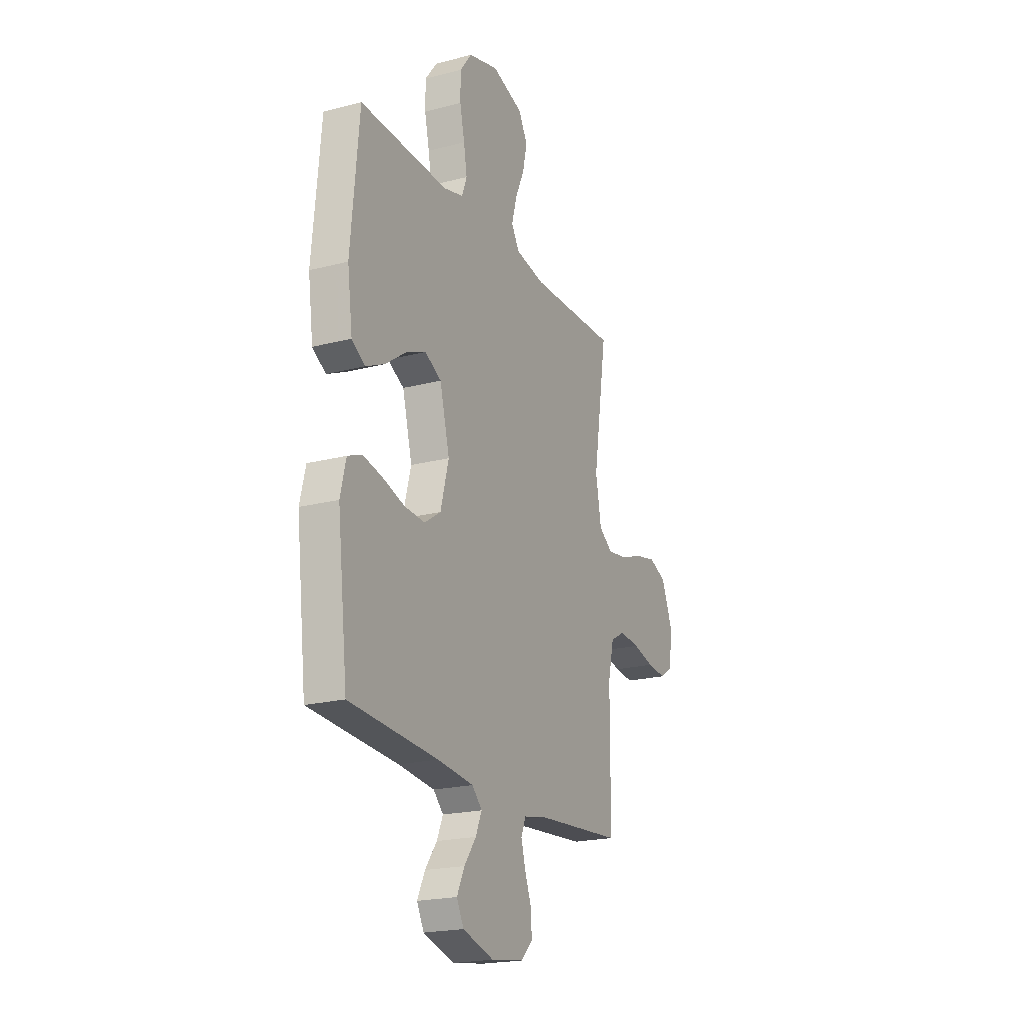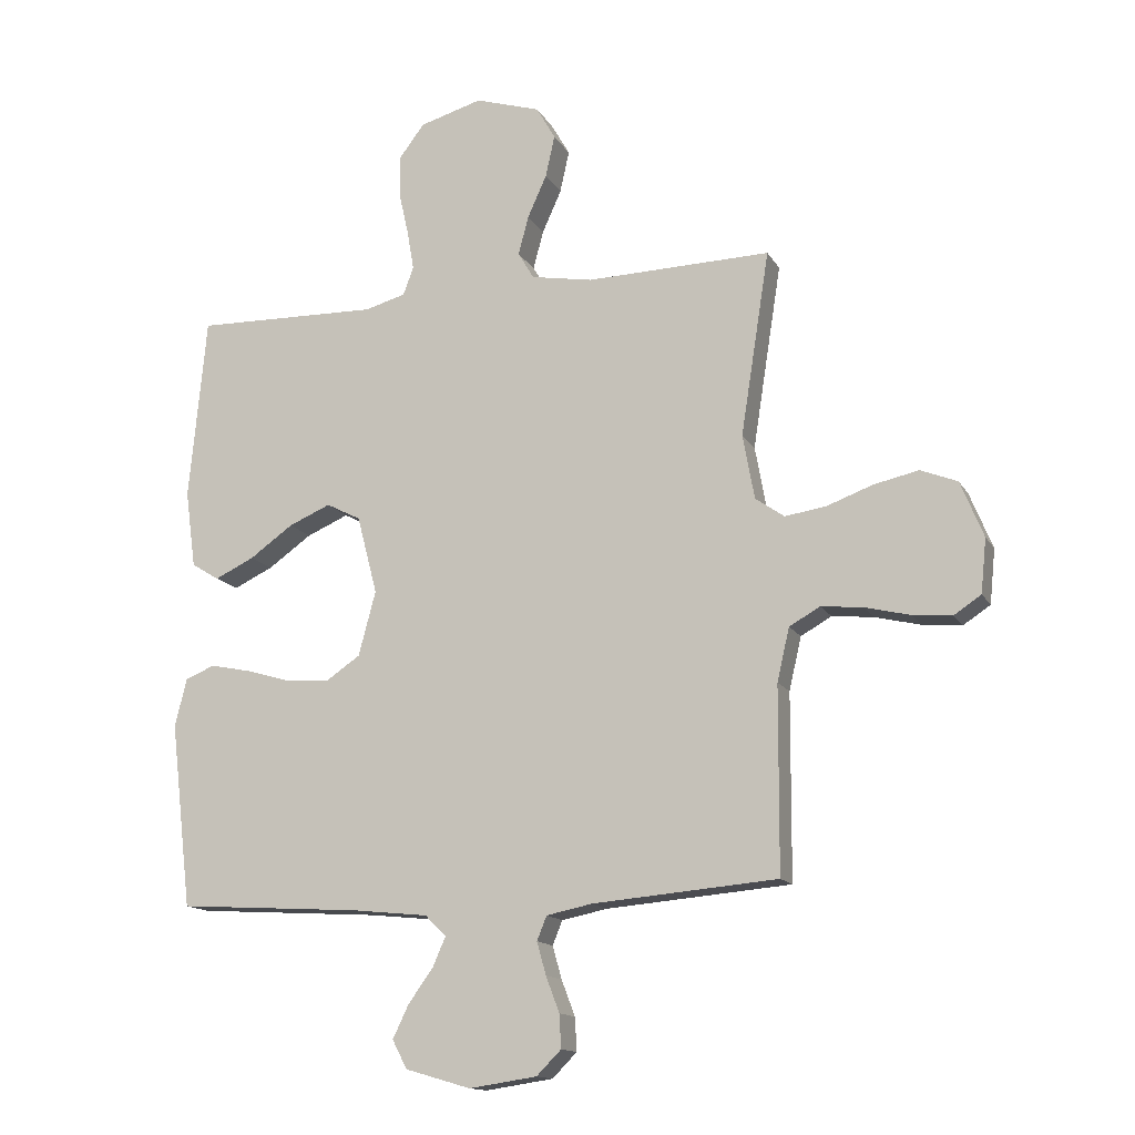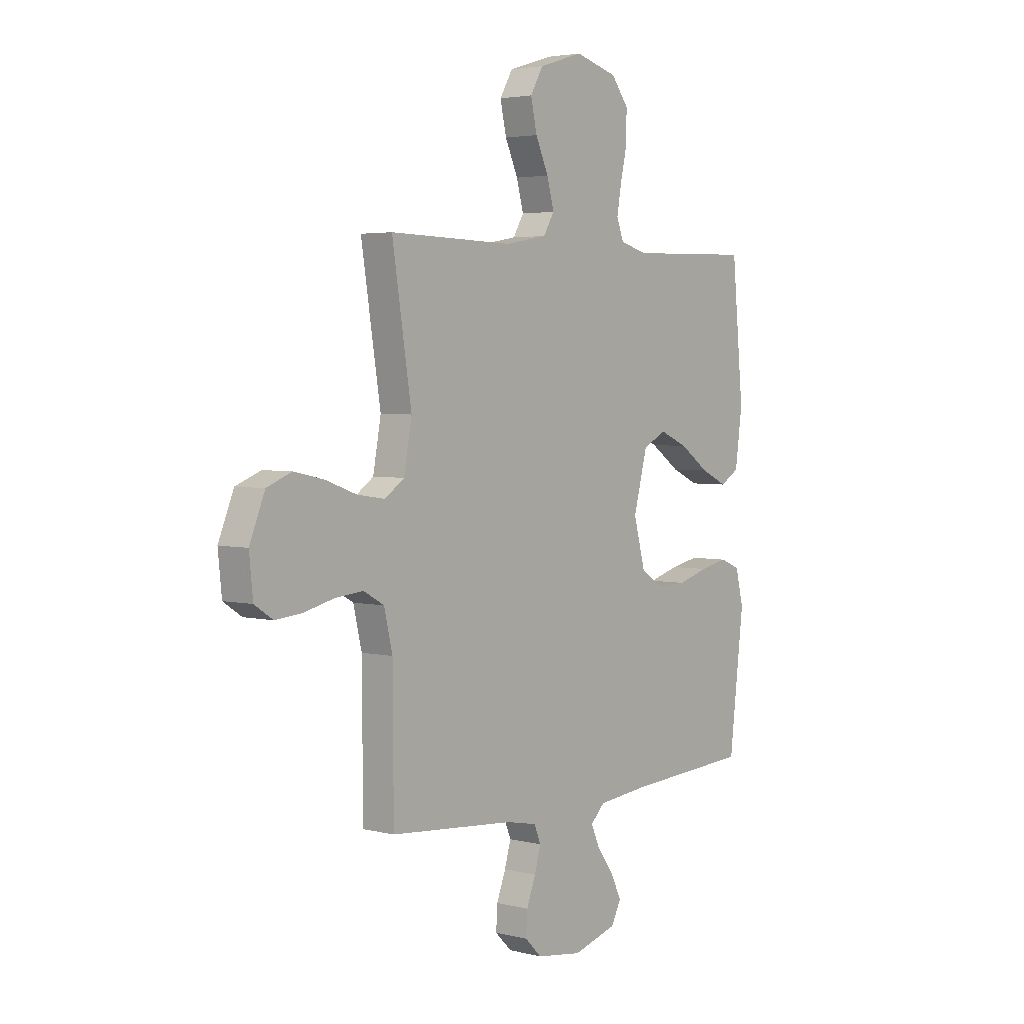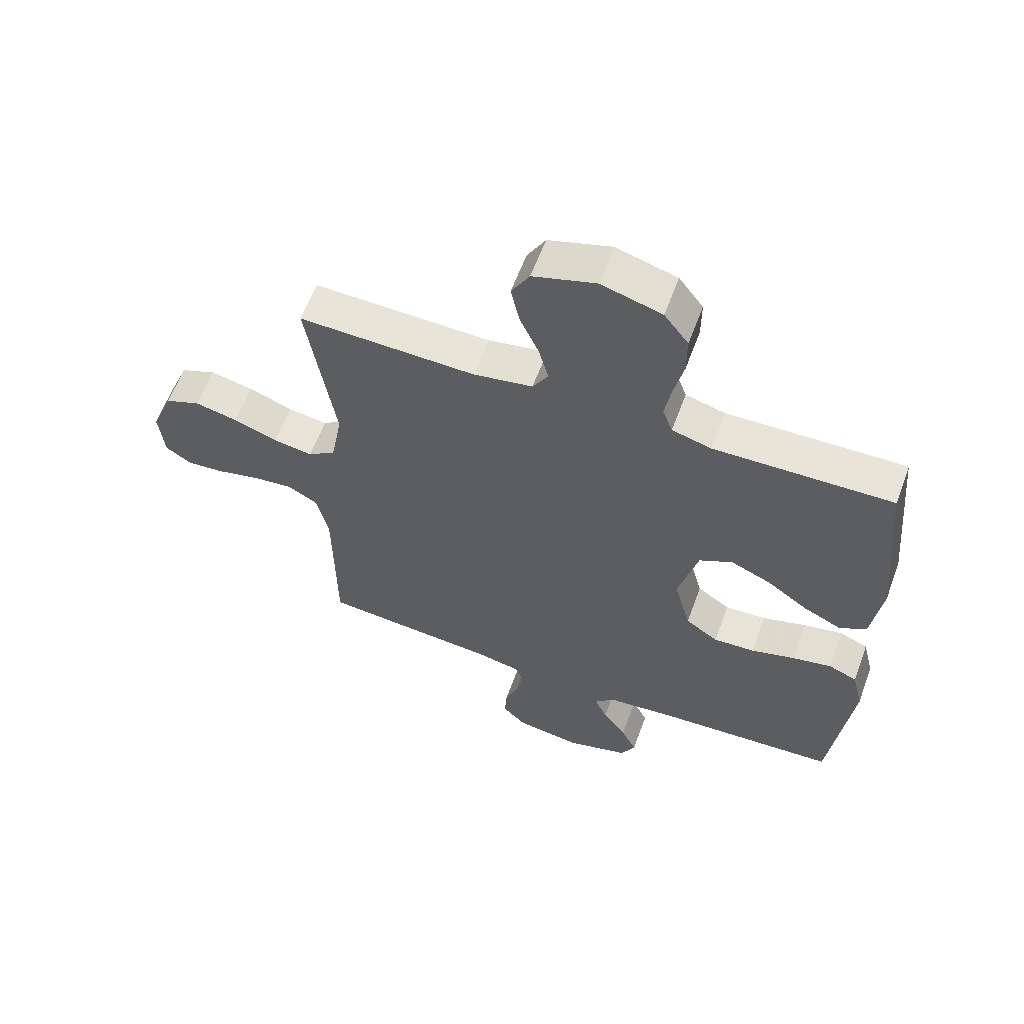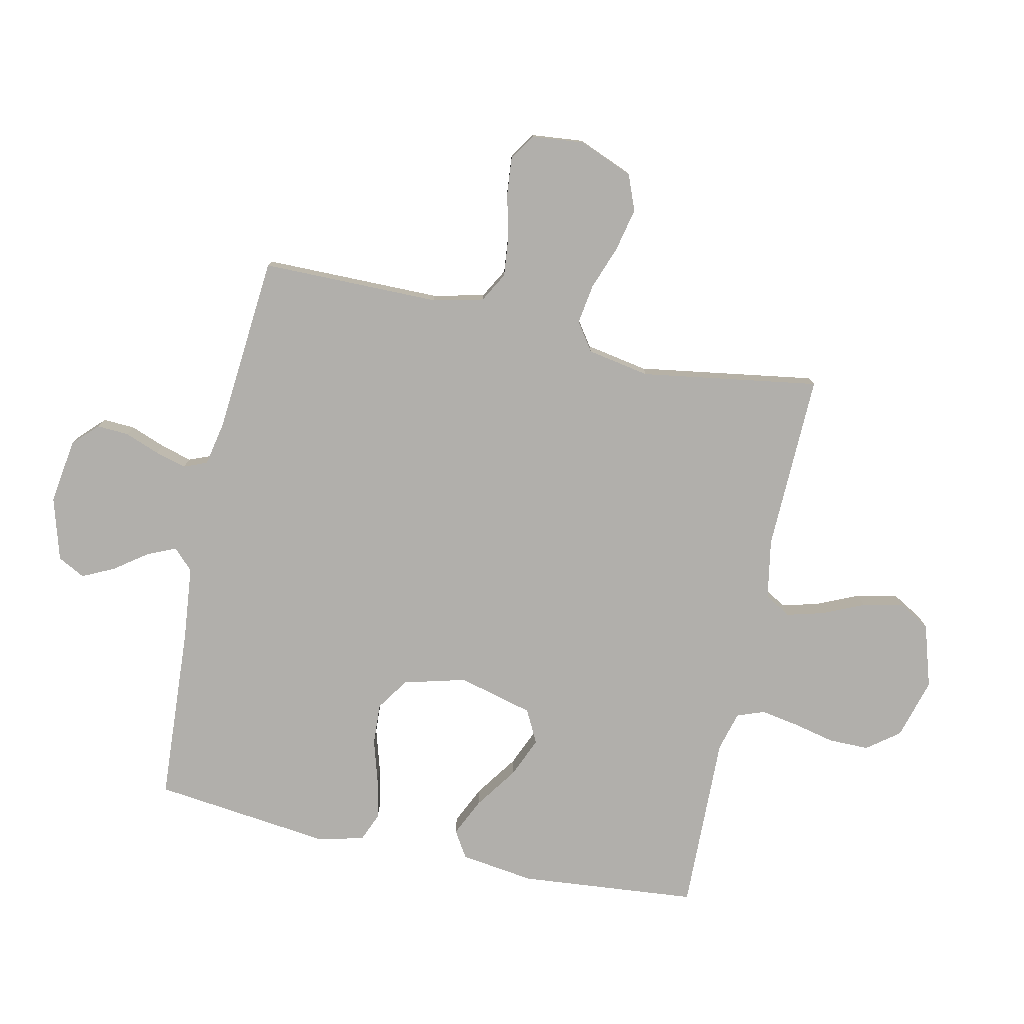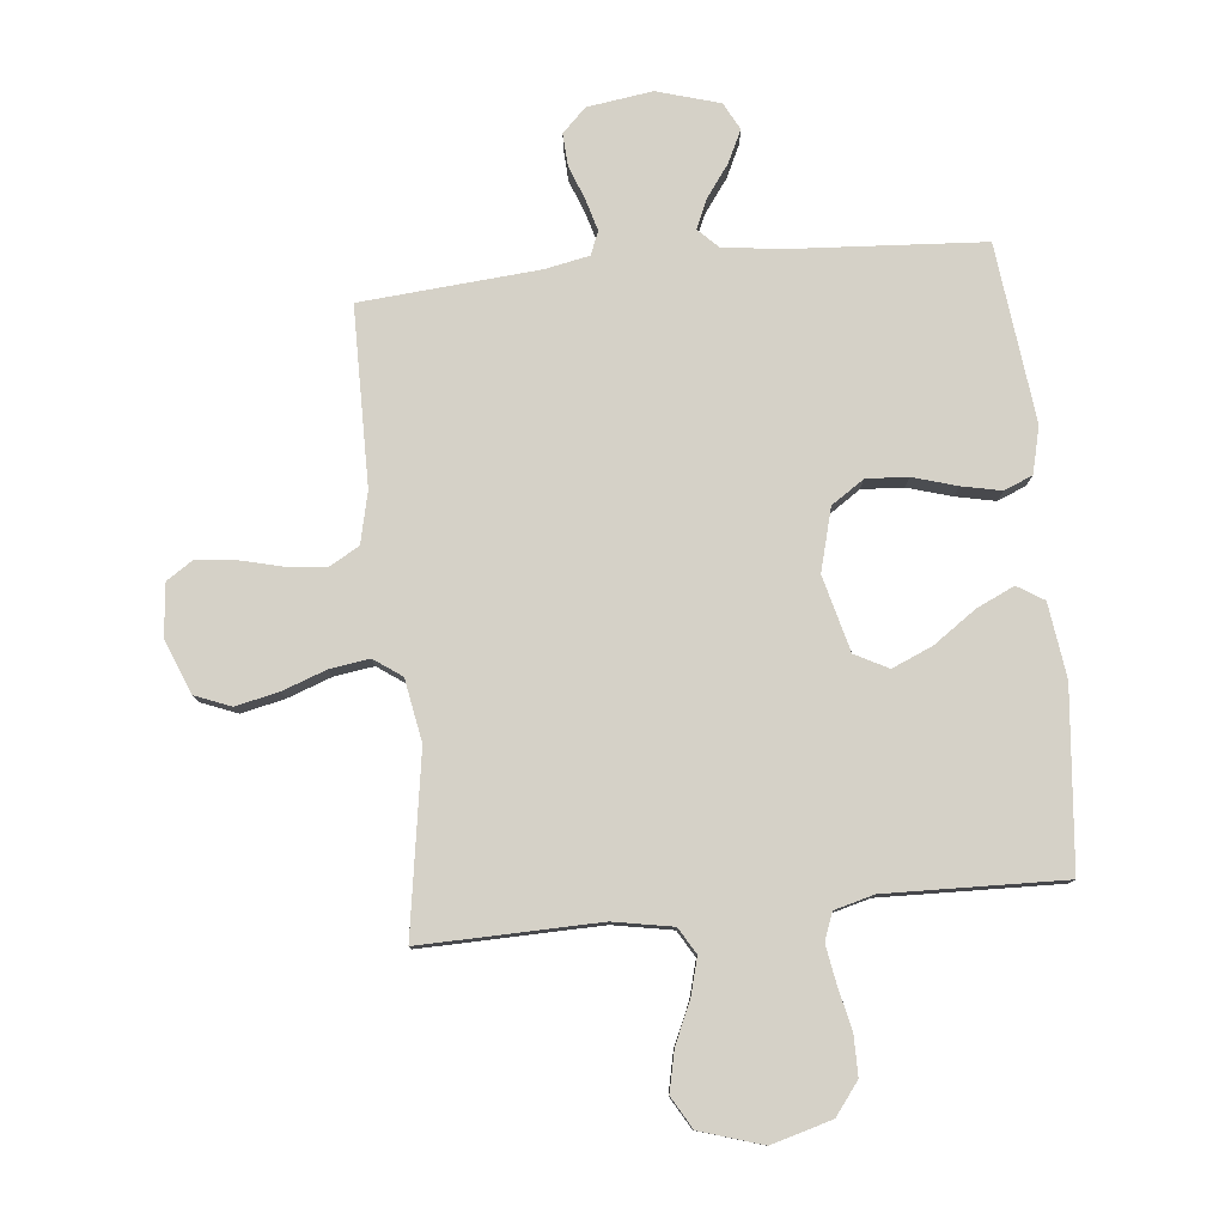
<metadata>
{"format":"obj","ext":"obj","renderer":"f3d","projection":"perspective","resolution":1024,"background":"white","views":[{"elev":-20.8,"azim":115.1,"up":"+Z"},{"elev":-14.3,"azim":-159.9,"up":"+Z"},{"elev":3.6,"azim":-50.5,"up":"+Z"},{"elev":60.4,"azim":20.2,"up":"+Z"},{"elev":-78.2,"azim":-102.3,"up":"+Y"},{"elev":79.2,"azim":-5.7,"up":"+Y"}]}
</metadata>
<code>
v 0.5 0.07 -0.5
v 0.2 0.07 -0.519
v 0.077 0.07 -0.532
v 0.043 0.07 -0.566
v 0.064 0.07 -0.614
v 0.104 0.07 -0.669
v 0.13 0.07 -0.723
v 0.106 0.07 -0.769
v 0 0.07 -0.8
v -0.11 0.07 -0.784
v -0.15 0.07 -0.744
v -0.147 0.07 -0.69
v -0.125 0.07 -0.632
v -0.11 0.07 -0.579
v -0.126 0.07 -0.54
v -0.2 0.07 -0.525
v -0.5 0.07 -0.5
v -0.502 0.07 -0.2
v -0.522 0.07 -0.114
v -0.572 0.07 -0.086
v -0.64 0.07 -0.093
v -0.713 0.07 -0.111
v -0.777 0.07 -0.117
v -0.821 0.07 -0.088
v -0.83 0.07 0
v -0.793 0.07 0.091
v -0.733 0.07 0.115
v -0.66 0.07 0.099
v -0.586 0.07 0.072
v -0.519 0.07 0.062
v -0.472 0.07 0.095
v -0.453 0.07 0.2
v -0.5 0.07 0.5
v -0.2 0.07 0.493
v -0.1 0.07 0.511
v -0.074 0.07 0.555
v -0.091 0.07 0.618
v -0.122 0.07 0.687
v -0.137 0.07 0.755
v -0.106 0.07 0.809
v 0 0.07 0.842
v 0.102 0.07 0.813
v 0.143 0.07 0.759
v 0.143 0.07 0.691
v 0.127 0.07 0.62
v 0.116 0.07 0.556
v 0.133 0.07 0.51
v 0.2 0.07 0.492
v 0.5 0.07 0.5
v 0.528 0.07 0.2
v 0.511 0.07 0.075
v 0.466 0.07 0.047
v 0.402 0.07 0.077
v 0.331 0.07 0.127
v 0.263 0.07 0.156
v 0.207 0.07 0.127
v 0.174 0.07 0
v 0.202 0.07 -0.105
v 0.257 0.07 -0.142
v 0.327 0.07 -0.138
v 0.401 0.07 -0.116
v 0.468 0.07 -0.102
v 0.516 0.07 -0.122
v 0.535 0.07 -0.2
v 0.5 0 -0.5
v 0.2 0 -0.519
v 0.077 0 -0.532
v 0.043 0 -0.566
v 0.064 0 -0.614
v 0.104 0 -0.669
v 0.13 0 -0.723
v 0.106 0 -0.769
v 0 0 -0.8
v -0.11 0 -0.784
v -0.15 0 -0.744
v -0.147 0 -0.69
v -0.125 0 -0.632
v -0.11 0 -0.579
v -0.126 0 -0.54
v -0.2 0 -0.525
v -0.5 0 -0.5
v -0.502 0 -0.2
v -0.522 0 -0.114
v -0.572 0 -0.086
v -0.64 0 -0.093
v -0.713 0 -0.111
v -0.777 0 -0.117
v -0.821 0 -0.088
v -0.83 0 0
v -0.793 0 0.091
v -0.733 0 0.115
v -0.66 0 0.099
v -0.586 0 0.072
v -0.519 0 0.062
v -0.472 0 0.095
v -0.453 0 0.2
v -0.5 0 0.5
v -0.2 0 0.493
v -0.1 0 0.511
v -0.074 0 0.555
v -0.091 0 0.618
v -0.122 0 0.687
v -0.137 0 0.755
v -0.106 0 0.809
v 0 0 0.842
v 0.102 0 0.813
v 0.143 0 0.759
v 0.143 0 0.691
v 0.127 0 0.62
v 0.116 0 0.556
v 0.133 0 0.51
v 0.2 0 0.492
v 0.5 0 0.5
v 0.528 0 0.2
v 0.511 0 0.075
v 0.466 0 0.047
v 0.402 0 0.077
v 0.331 0 0.127
v 0.263 0 0.156
v 0.207 0 0.127
v 0.174 0 0
v 0.202 0 -0.105
v 0.257 0 -0.142
v 0.327 0 -0.138
v 0.401 0 -0.116
v 0.468 0 -0.102
v 0.516 0 -0.122
v 0.535 0 -0.2
f 64 1 2
f 63 64 2
f 62 63 2
f 61 62 2
f 60 61 2
f 59 60 2 3
f 58 59 3 4
f 57 58 4
f 52 53 54
f 51 52 54
f 50 51 54
f 49 50 54
f 48 49 54
f 47 48 54 55
f 46 47 55 56
f 43 44 45
f 42 43 45
f 41 42 45
f 40 41 45
f 39 40 45
f 38 39 45
f 37 38 45
f 36 37 45 46
f 46 56 57
f 36 46 57
f 35 36 57
f 32 33 34
f 35 57 4
f 34 35 4
f 32 34 4
f 31 32 4
f 27 28 29
f 26 27 29
f 25 26 29
f 24 25 29
f 23 24 29
f 22 23 29
f 21 22 29
f 20 21 29 30
f 16 17 18
f 15 16 18 19
f 11 12 13
f 10 11 13
f 9 10 13
f 8 9 13
f 7 8 13
f 6 7 13
f 5 6 13
f 5 13 14
f 4 5 14 15
f 19 20 30 31
f 4 15 19 31
f 66 65 128
f 66 128 127
f 66 127 126
f 66 126 125
f 66 125 124
f 67 66 124 123
f 68 67 123 122
f 68 122 121
f 118 117 116
f 118 116 115
f 118 115 114
f 118 114 113
f 118 113 112
f 119 118 112 111
f 120 119 111 110
f 109 108 107
f 109 107 106
f 109 106 105
f 109 105 104
f 109 104 103
f 109 103 102
f 109 102 101
f 110 109 101 100
f 121 120 110
f 121 110 100
f 121 100 99
f 98 97 96
f 68 121 99
f 68 99 98
f 68 98 96
f 68 96 95
f 93 92 91
f 93 91 90
f 93 90 89
f 93 89 88
f 93 88 87
f 93 87 86
f 93 86 85
f 94 93 85 84
f 82 81 80
f 83 82 80 79
f 77 76 75
f 77 75 74
f 77 74 73
f 77 73 72
f 77 72 71
f 77 71 70
f 77 70 69
f 78 77 69
f 79 78 69 68
f 95 94 84 83
f 95 83 79 68
f 1 65 66 2
f 2 66 67 3
f 3 67 68 4
f 4 68 69 5
f 5 69 70 6
f 6 70 71 7
f 7 71 72 8
f 8 72 73 9
f 9 73 74 10
f 10 74 75 11
f 11 75 76 12
f 12 76 77 13
f 13 77 78 14
f 14 78 79 15
f 15 79 80 16
f 16 80 81 17
f 17 81 82 18
f 18 82 83 19
f 19 83 84 20
f 20 84 85 21
f 21 85 86 22
f 22 86 87 23
f 23 87 88 24
f 24 88 89 25
f 25 89 90 26
f 26 90 91 27
f 27 91 92 28
f 28 92 93 29
f 29 93 94 30
f 30 94 95 31
f 31 95 96 32
f 32 96 97 33
f 33 97 98 34
f 34 98 99 35
f 35 99 100 36
f 36 100 101 37
f 37 101 102 38
f 38 102 103 39
f 39 103 104 40
f 40 104 105 41
f 41 105 106 42
f 42 106 107 43
f 43 107 108 44
f 44 108 109 45
f 45 109 110 46
f 46 110 111 47
f 47 111 112 48
f 48 112 113 49
f 49 113 114 50
f 50 114 115 51
f 51 115 116 52
f 52 116 117 53
f 53 117 118 54
f 54 118 119 55
f 55 119 120 56
f 56 120 121 57
f 57 121 122 58
f 58 122 123 59
f 59 123 124 60
f 60 124 125 61
f 61 125 126 62
f 62 126 127 63
f 63 127 128 64
f 64 128 65 1

</code>
